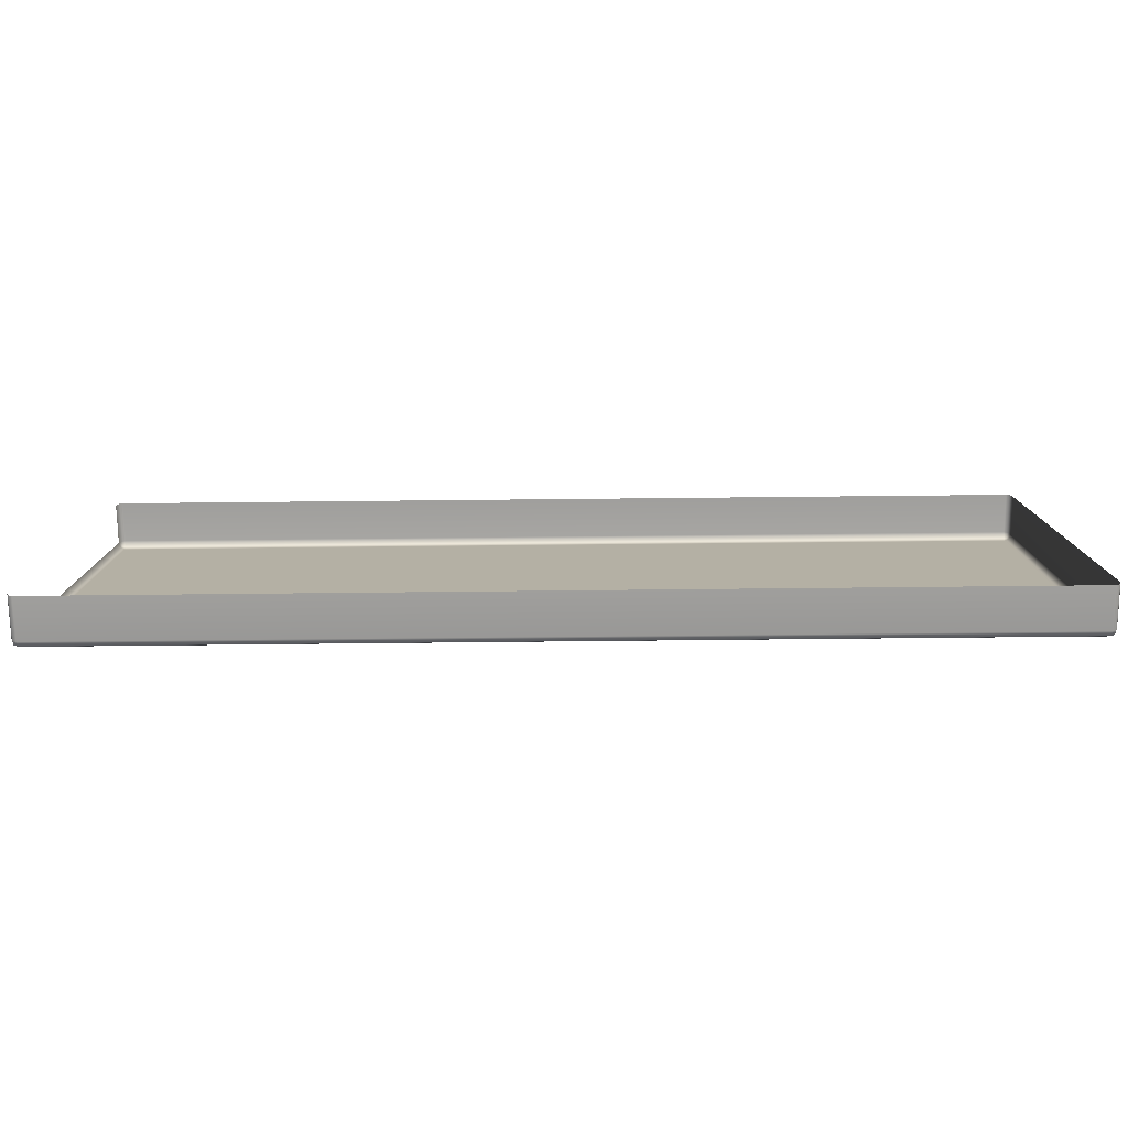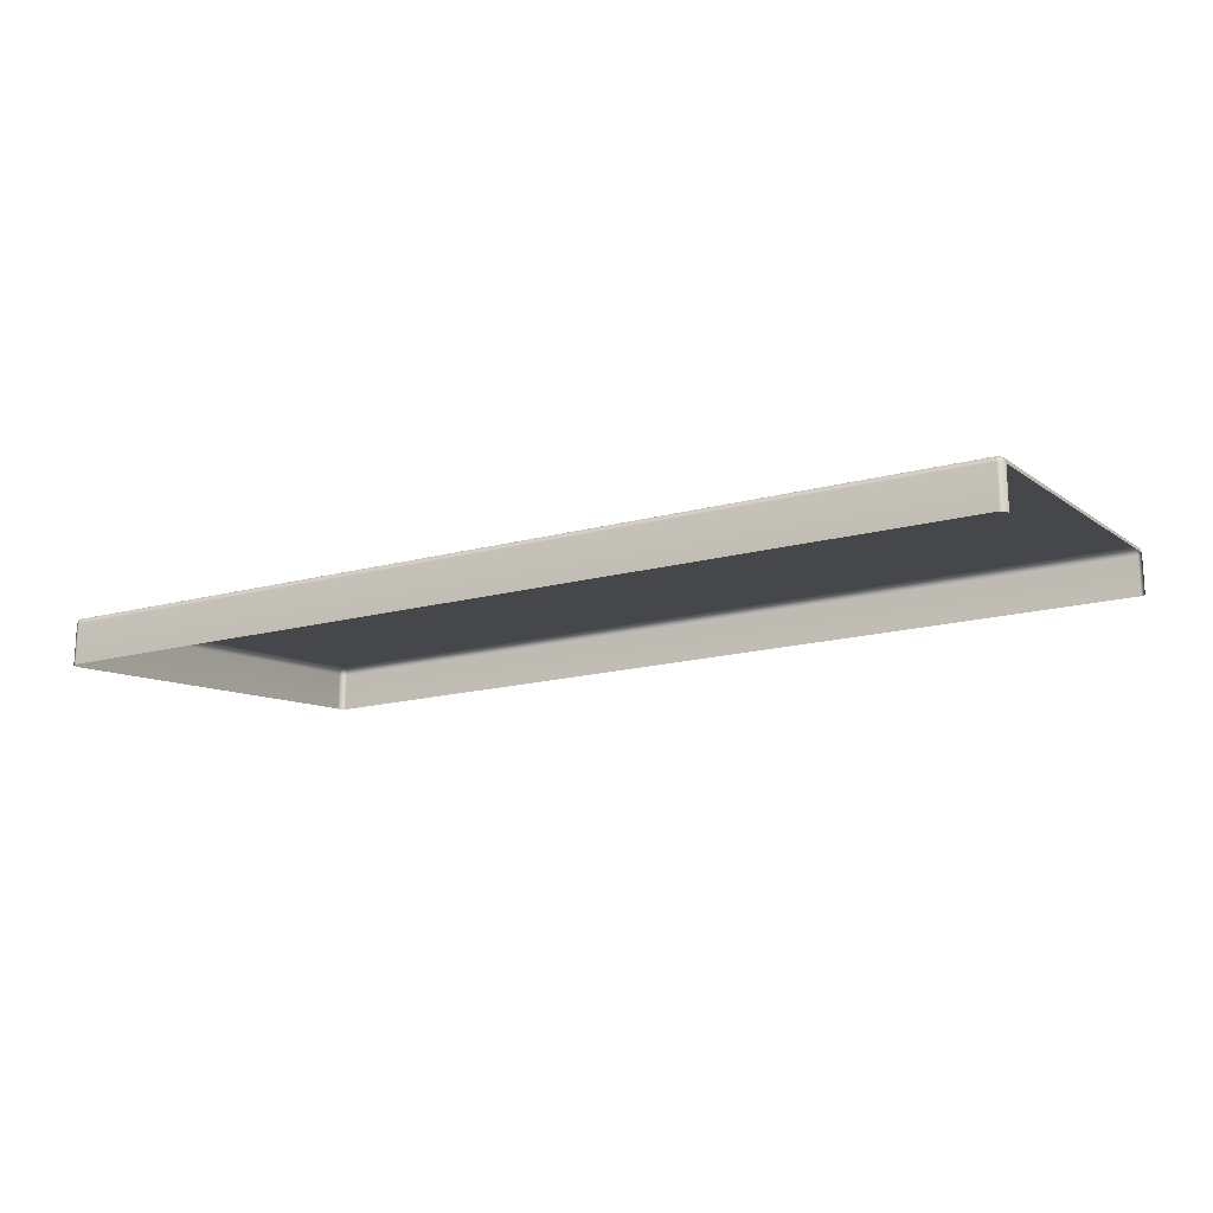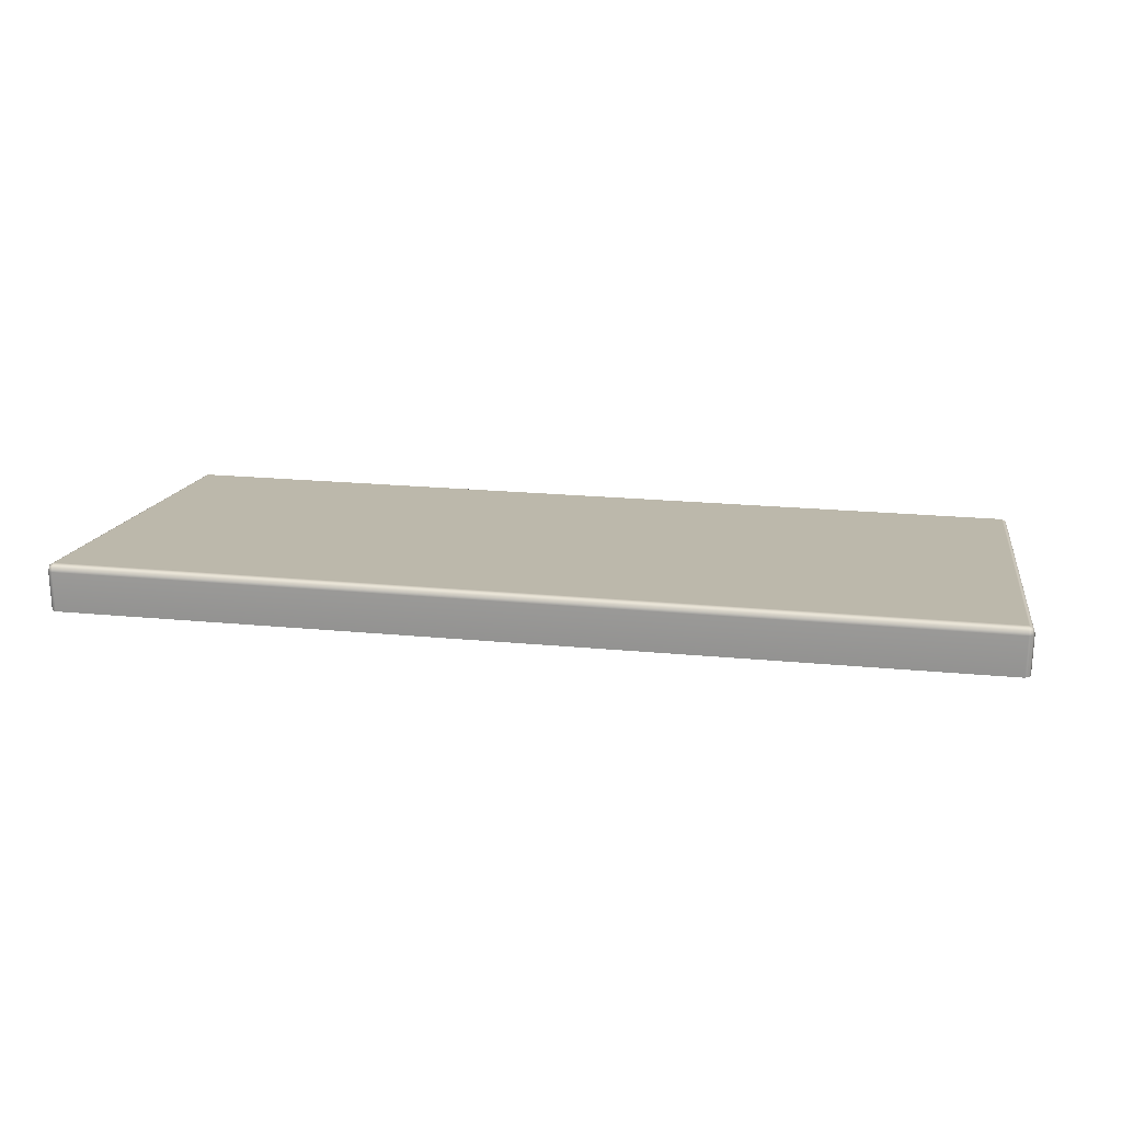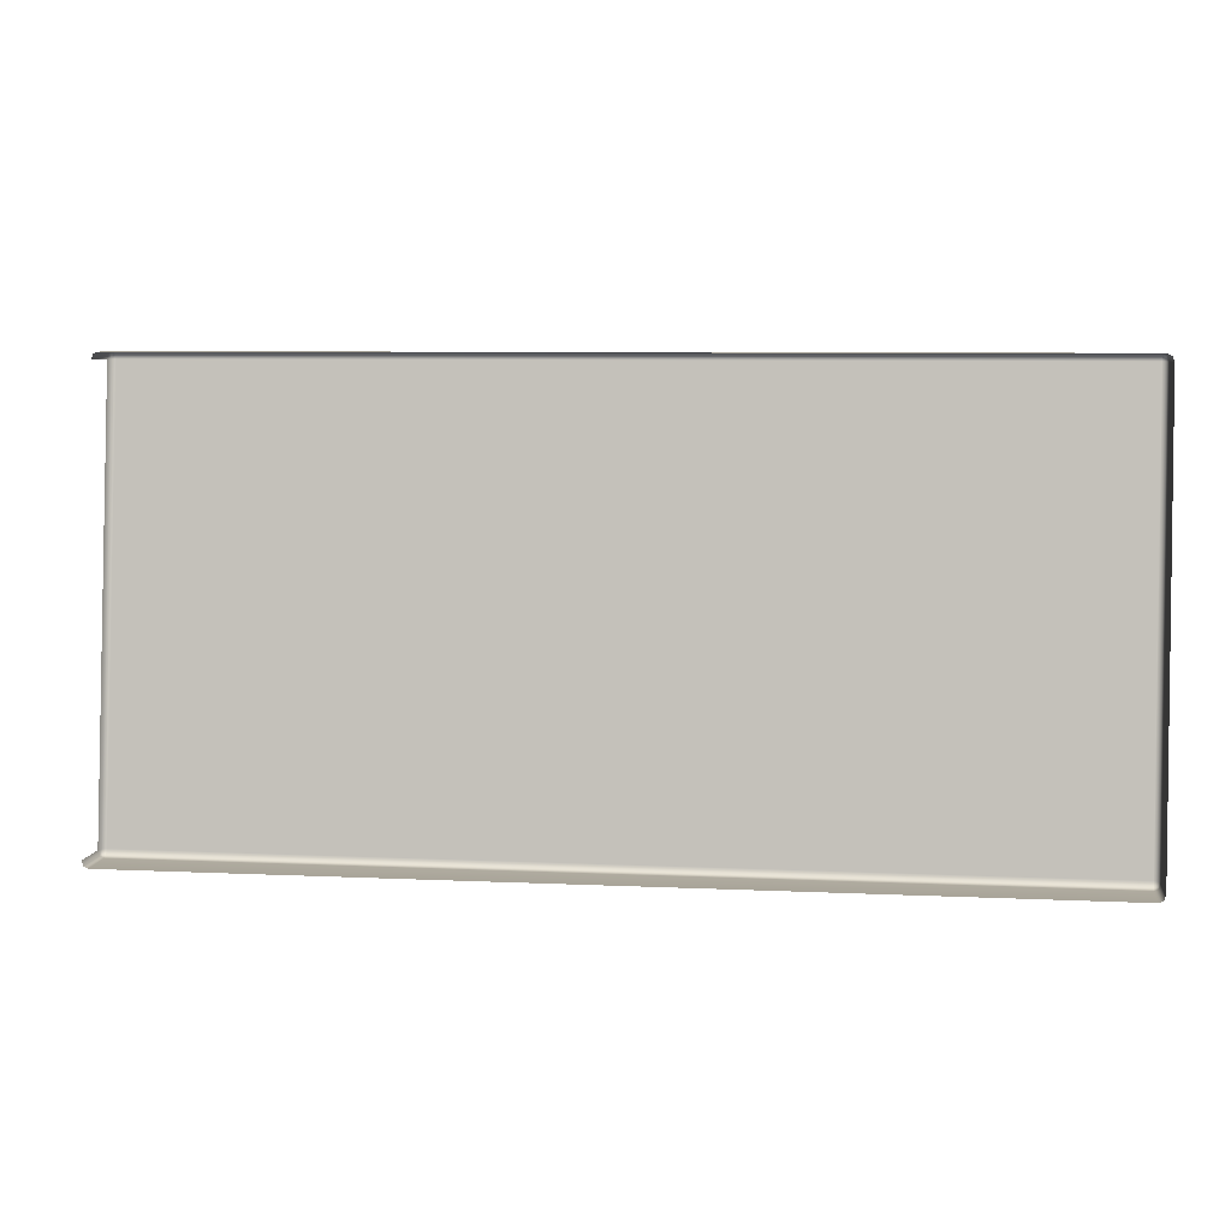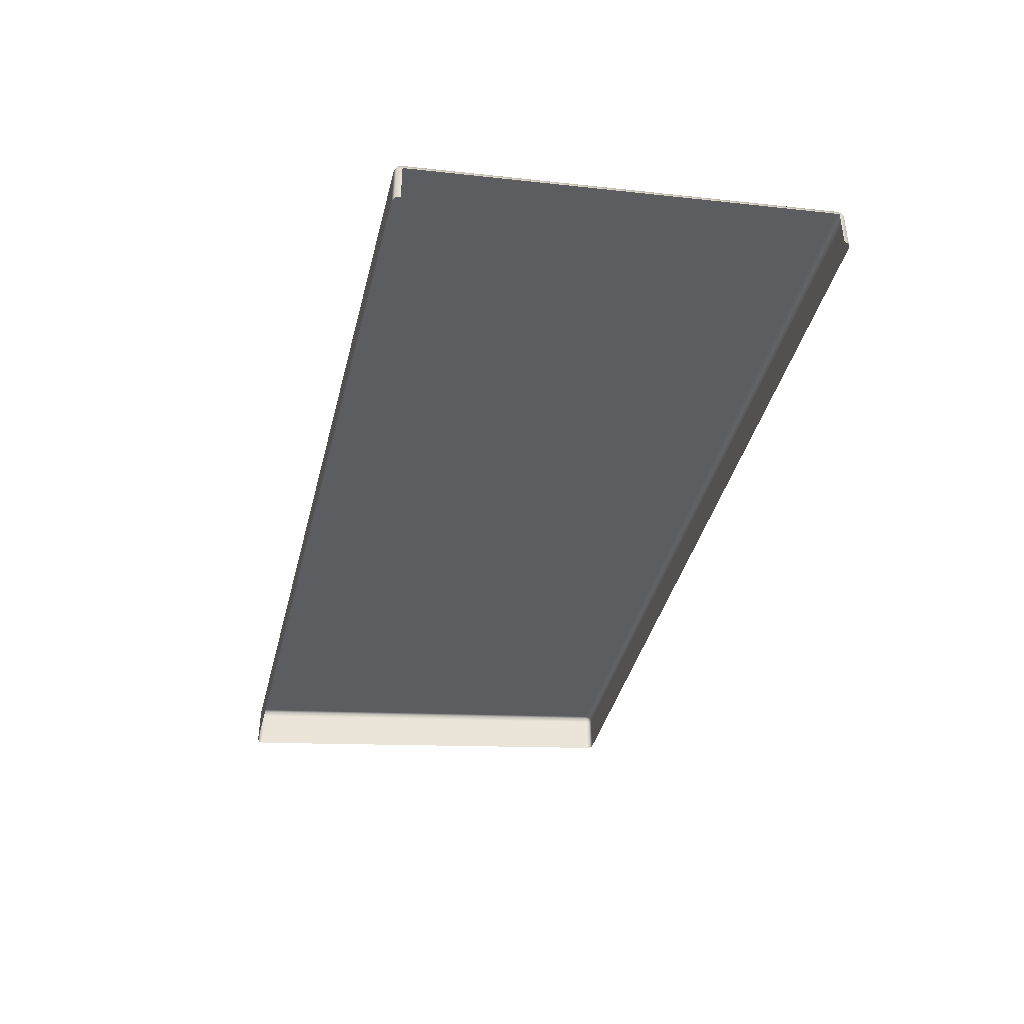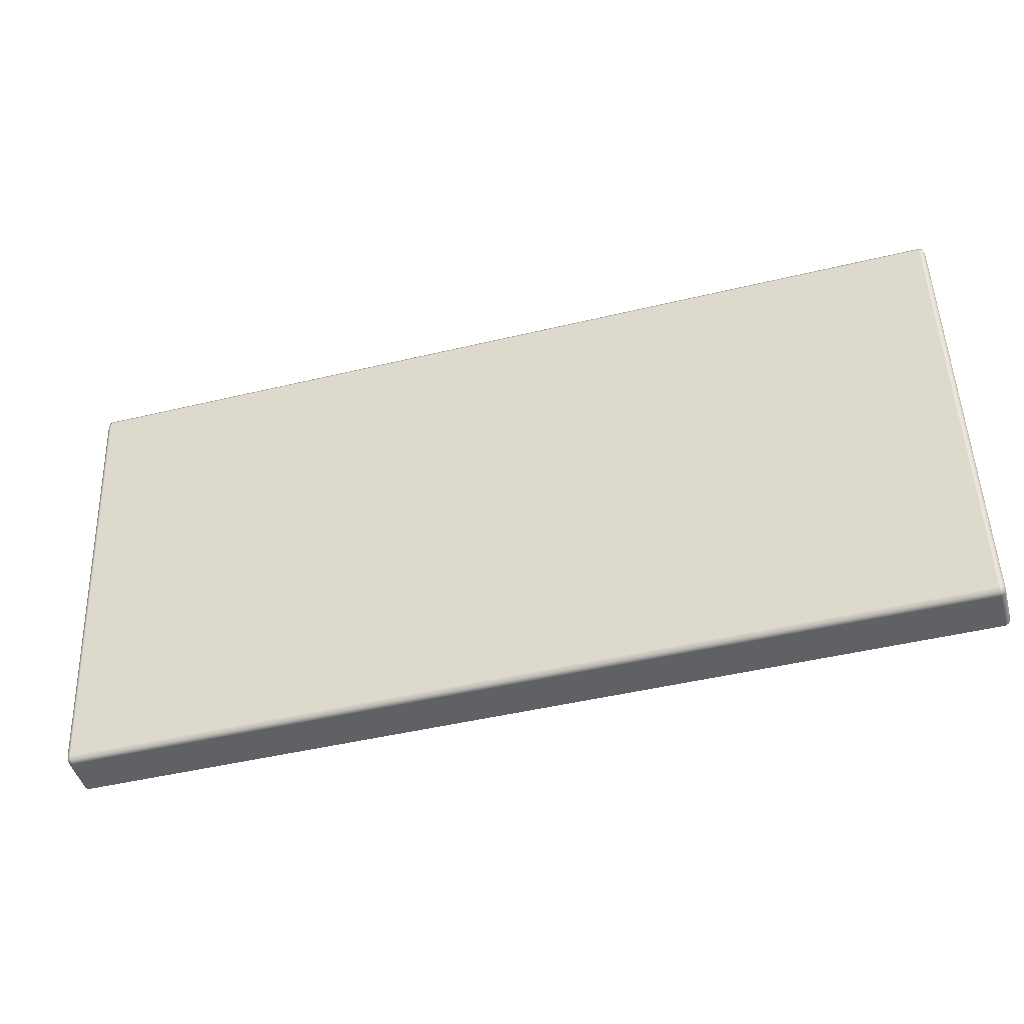
<metadata>
{"format":"obj","ext":"obj","renderer":"f3d","projection":"perspective","resolution":1024,"background":"white","views":[{"elev":-71.2,"azim":0.6,"up":"+Z"},{"elev":-17.4,"azim":-152.1,"up":"+Y"},{"elev":21.6,"azim":9.5,"up":"+Y"},{"elev":7.2,"azim":7.6,"up":"+Z"},{"elev":-40.2,"azim":-103.8,"up":"+Y"},{"elev":-46.0,"azim":-164.6,"up":"+Z"}]}
</metadata>
<code>
g ENV_S05_DT_Section05_End_HP03_MO
v -0.000124 34.04 20.88
v -0.000124 33.19 20.88
v 0.0358 33.19 20.77
v 0.0358 34.04 20.77
v 0.0358 34.15 20.88
v 0.05167 34.13 20.79
v -0.000124 35.25 29.93
v 0.1227 34.15 20.77
v 0.0358 34.04 20.77
v 0.0358 35.36 29.93
v 0.1227 34.19 20.88
v 0.0358 35.25 30.03
v -0.000124 34.4 29.93
v 0.0358 34.4 30.03
v 0.05167 35.34 30.01
v 0.1227 35.36 30.03
v 0.0358 35.25 30.03
v 0.1227 35.4 29.93
v 0.1227 35.25 30.08
v 0.0358 34.4 30.03
v 0.1227 34.4 30.08
v 19.22 35.25 30.08
v 19.22 34.4 30.08
v 19.22 35.36 30.03
v 19.31 35.25 30.03
v 19.31 34.4 30.03
v 19.29 35.34 30.01
v 19.22 35.4 29.93
v 19.31 35.36 29.93
v 19.31 35.25 30.03
v 19.22 34.19 20.88
v 19.31 34.15 20.88
v 19.34 35.25 29.93
v 19.31 34.4 30.03
v 19.34 34.4 29.93
v 19.34 34.04 20.88
v 19.34 33.19 20.88
v 19.31 34.04 20.77
v 19.31 33.19 20.77
v 19.29 34.13 20.79
v 19.22 34.15 20.77
v 19.31 34.04 20.77
v 0.1227 34.04 20.73
v 19.22 34.04 20.73
v 19.31 33.19 20.77
v 19.22 33.19 20.73
v 0.1227 33.19 20.73
v 0.0358 33.19 20.77
g ENV_S05_DT_Section05_End_HP03_MO_0
f 3 2 1
f 4 3 1
f 1 5 4
f 5 6 4
f 1 7 5
f 8 6 5
f 9 6 8
f 7 10 5
f 11 8 5
f 5 10 11
f 7 12 10
f 7 13 12
f 13 14 12
f 12 15 10
f 10 15 16
f 16 15 17
f 10 18 11
f 18 10 16
f 19 16 17
f 17 20 19
f 20 21 19
f 22 19 21
f 16 19 22
f 23 22 21
f 18 16 24
f 24 16 22
f 22 23 25
f 22 25 24
f 23 26 25
f 25 27 24
f 11 18 28
f 28 18 24
f 24 27 29
f 28 24 29
f 29 27 30
f 31 11 28
f 8 11 31
f 31 28 32
f 28 29 32
f 33 29 30
f 30 34 33
f 34 35 33
f 29 33 36
f 36 33 35
f 32 29 36
f 37 36 35
f 36 37 38
f 36 38 32
f 37 39 38
f 38 40 32
f 31 32 41
f 32 40 41
f 41 8 31
f 41 40 42
f 43 8 41
f 43 9 8
f 44 41 42
f 44 43 41
f 42 45 44
f 45 46 44
f 46 47 44
f 47 43 44
f 43 47 9
f 47 48 9

</code>
